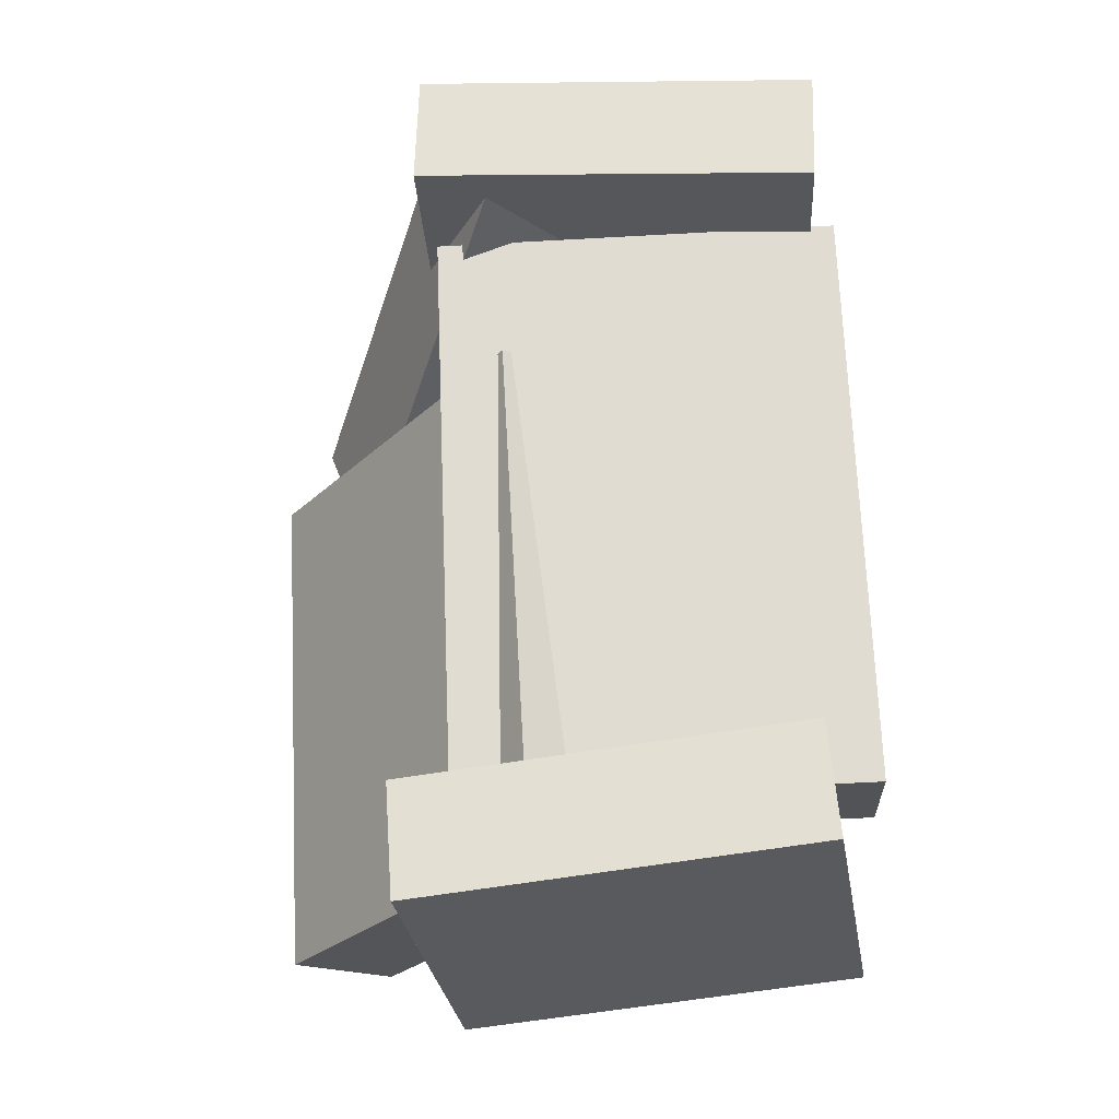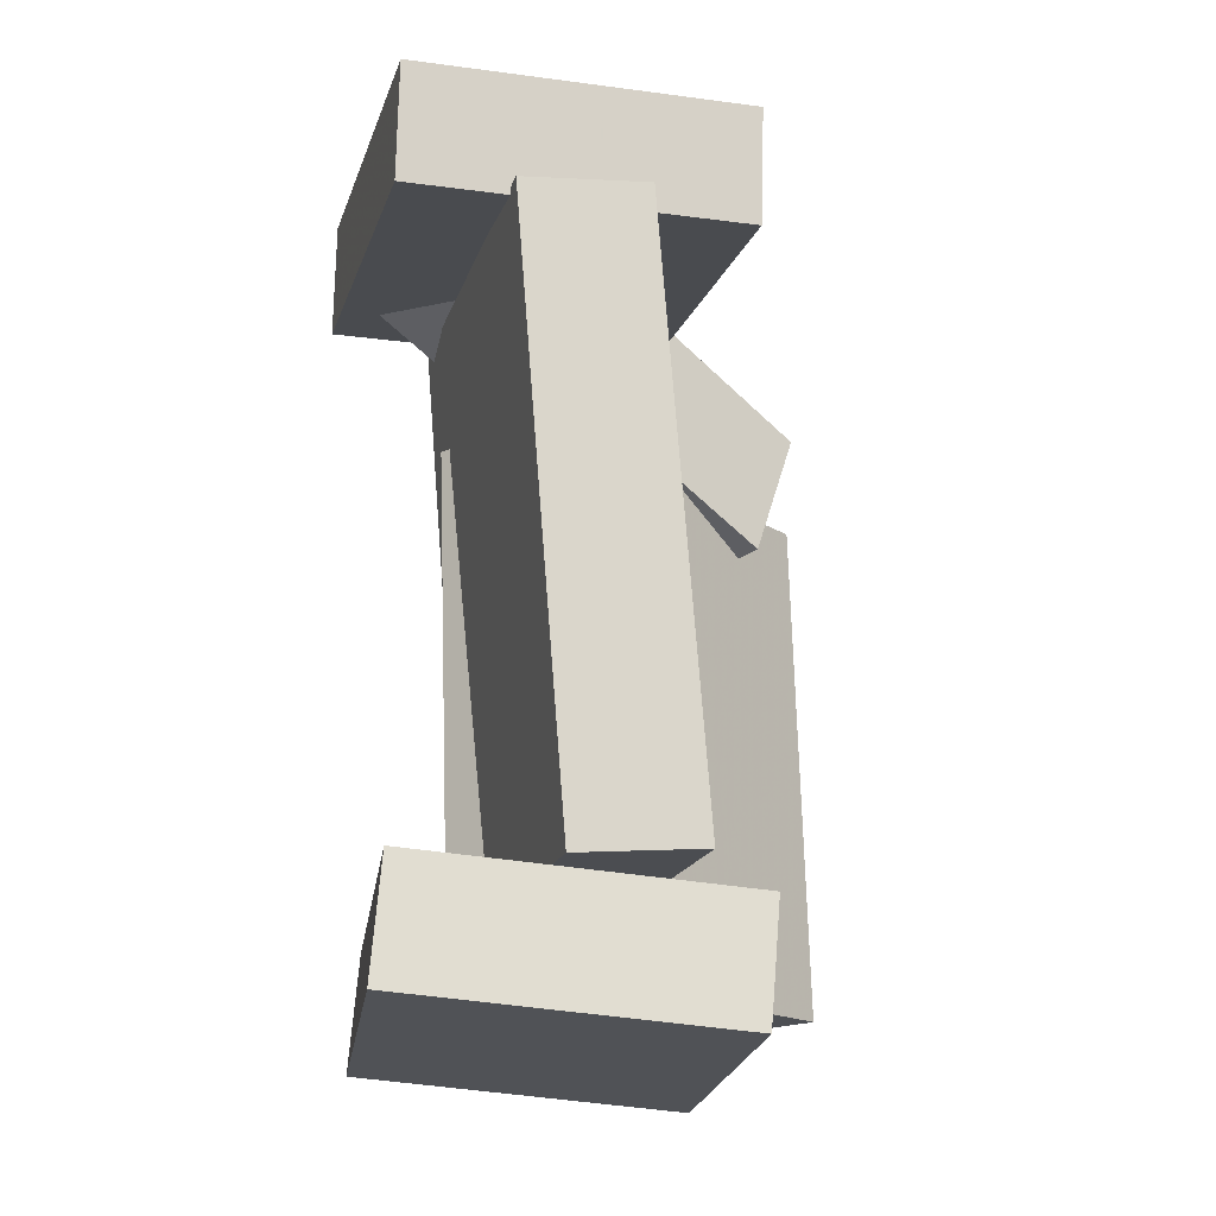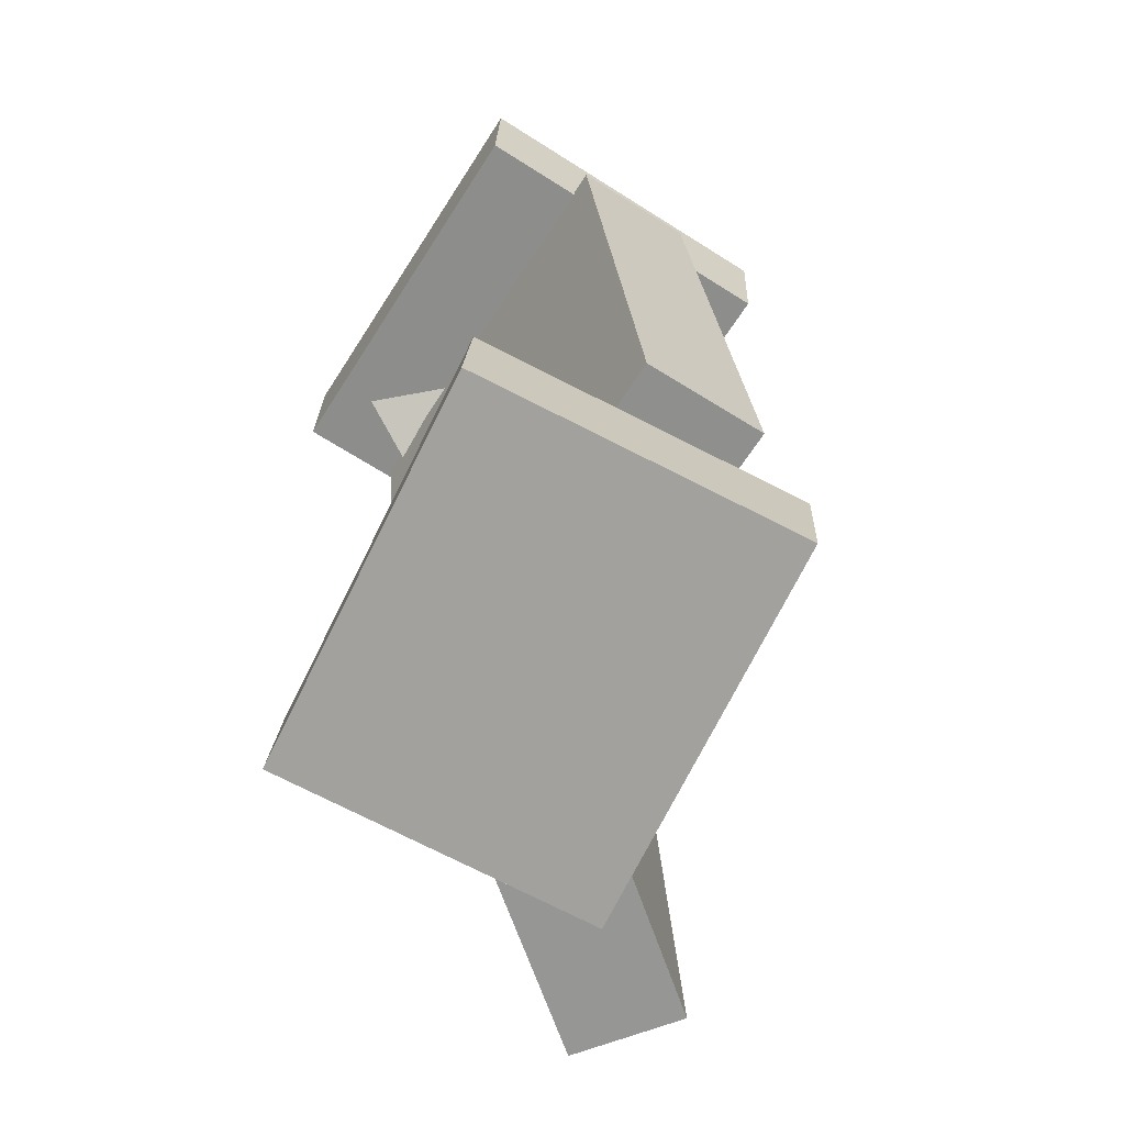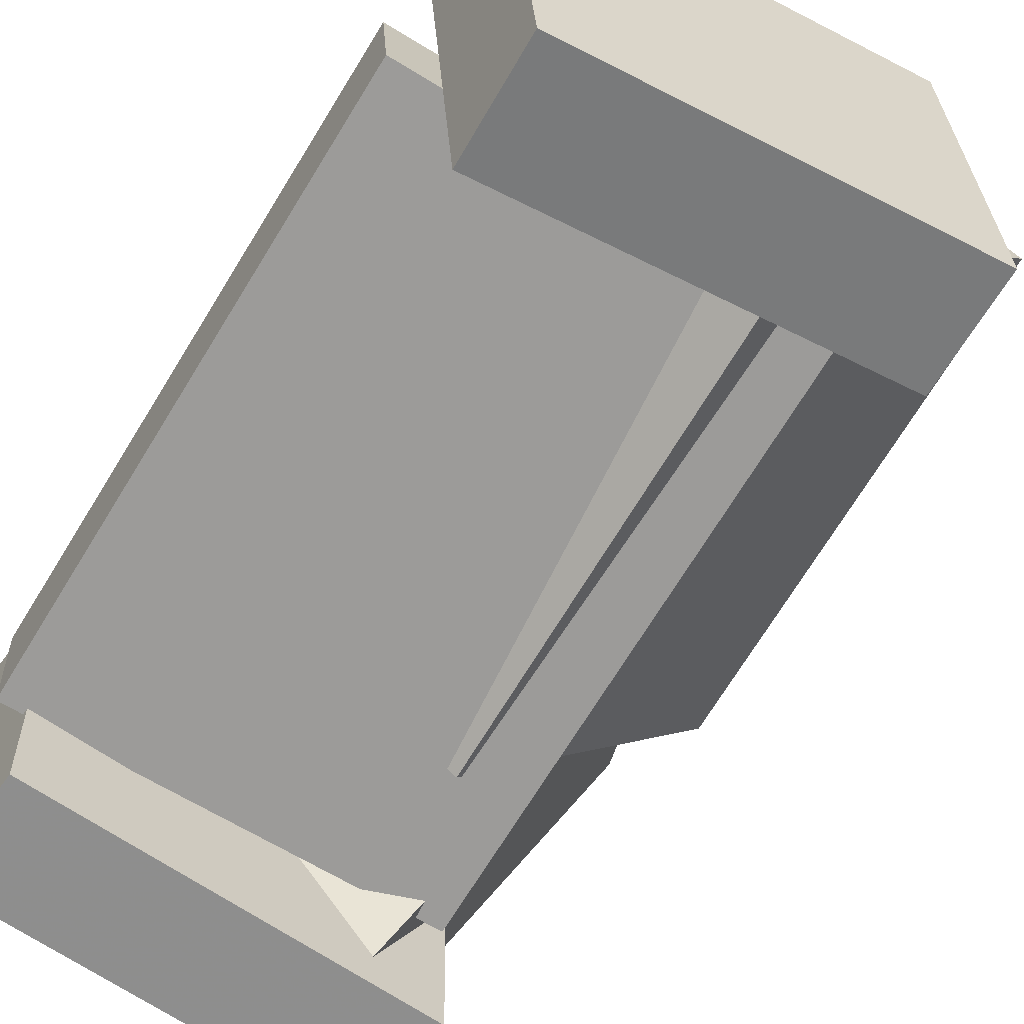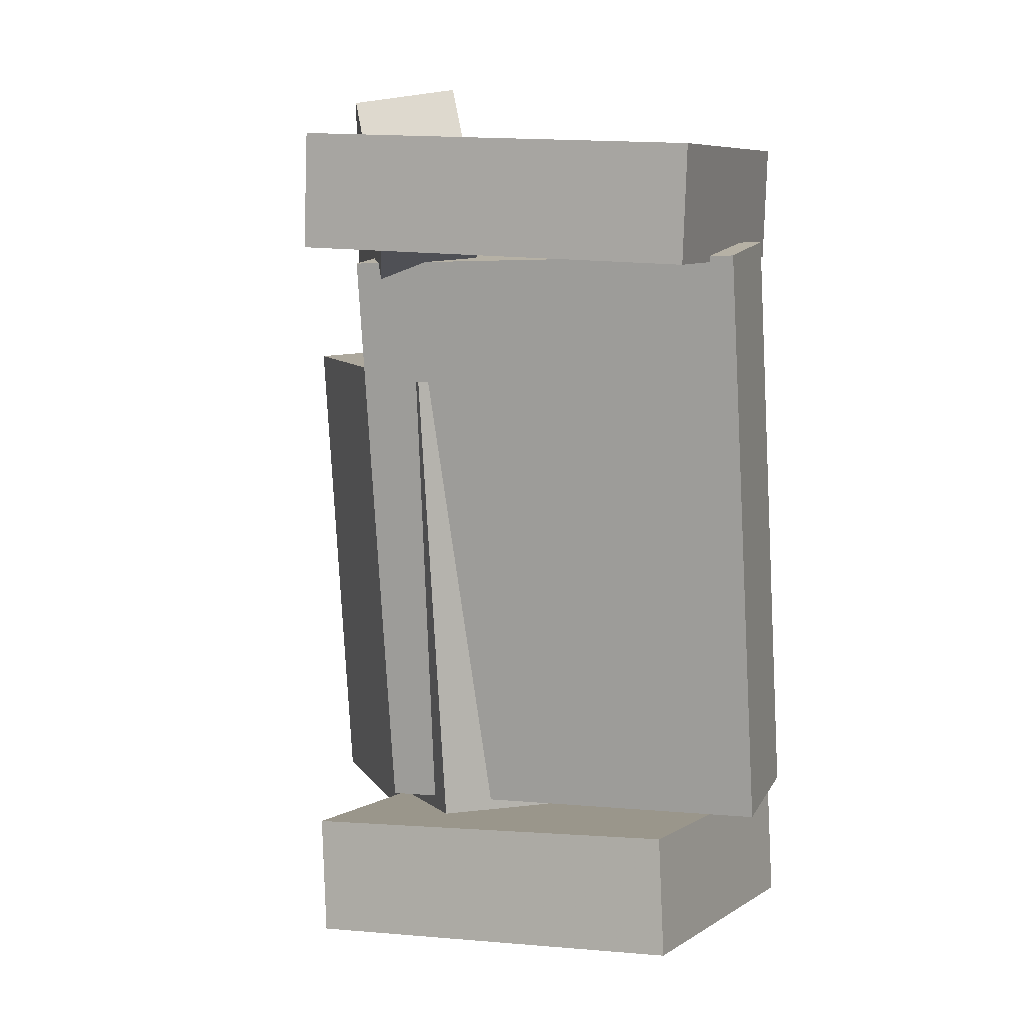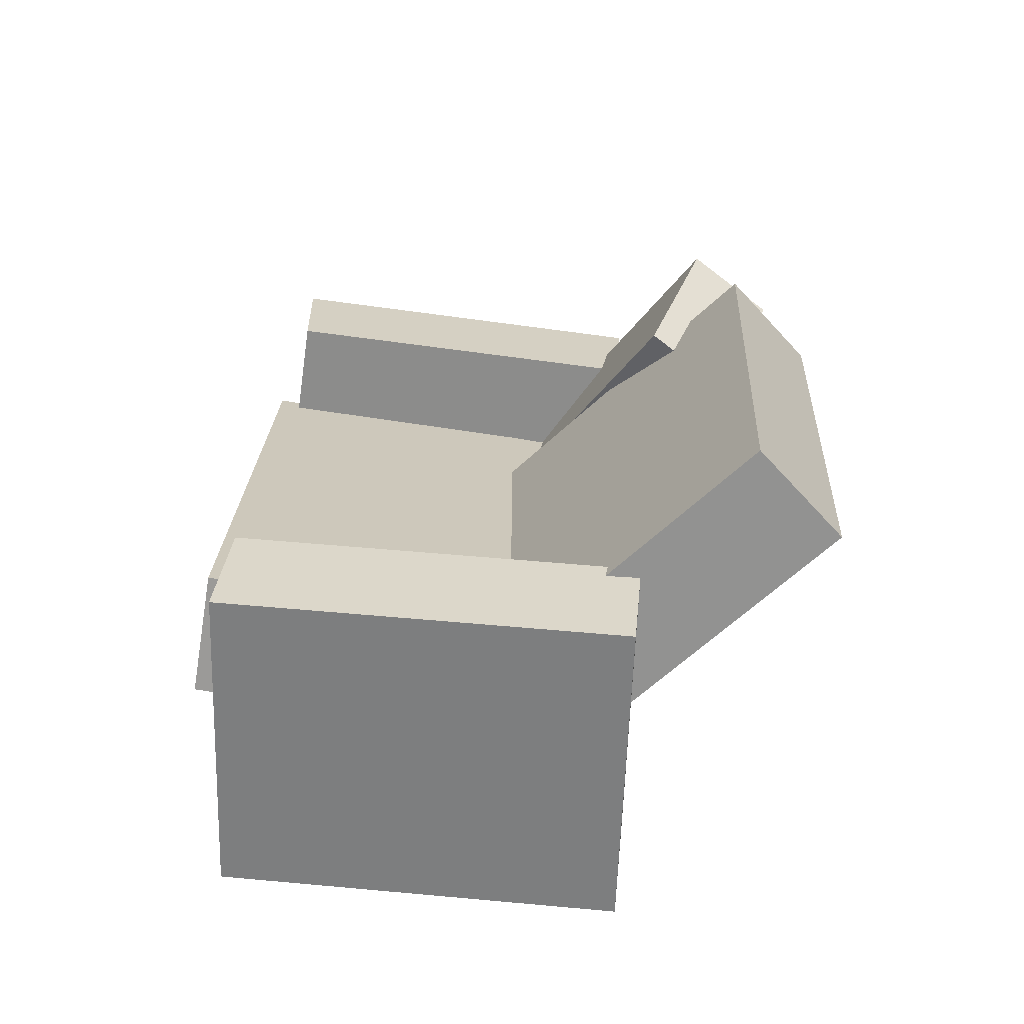
<metadata>
{"format":"obj","ext":"obj","renderer":"f3d","projection":"perspective","resolution":1024,"background":"white","views":[{"elev":-25.9,"azim":1.0,"up":"+Z"},{"elev":-15.3,"azim":74.0,"up":"+Z"},{"elev":-65.4,"azim":55.5,"up":"+Z"},{"elev":-66.9,"azim":146.1,"up":"+Y"},{"elev":9.4,"azim":17.9,"up":"+Z"},{"elev":-65.3,"azim":169.5,"up":"+Z"}]}
</metadata>
<code>
v -0.1524 -0.1971 0.2584
v -0.1497 -0.1954 0.3515
v -0.1425 0.07146 0.2533
v -0.1398 0.07312 0.3465
v 0.1709 -0.2092 0.2493
v 0.1736 -0.2075 0.3424
v 0.1808 0.05936 0.2442
v 0.1835 0.06101 0.3373
f 1.0 7.0 5.0
f 1.0 3.0 7.0
f 1.0 4.0 3.0
f 1.0 2.0 4.0
f 3.0 8.0 7.0
f 3.0 4.0 8.0
f 5.0 7.0 8.0
f 5.0 8.0 6.0
f 1.0 5.0 6.0
f 1.0 6.0 2.0
f 2.0 6.0 8.0
f 2.0 8.0 4.0
v -0.1423 -0.1173 -0.329
v -0.1368 -0.1219 -0.2779
v -0.135 -0.04603 -0.3233
v -0.1295 -0.05066 -0.2722
v -0.09715 -0.1215 -0.3342
v -0.09165 -0.1261 -0.2832
v -0.08987 -0.05023 -0.3285
v -0.08437 -0.05485 -0.2775
f 9.0 15.0 13.0
f 9.0 11.0 15.0
f 9.0 12.0 11.0
f 9.0 10.0 12.0
f 11.0 16.0 15.0
f 11.0 12.0 16.0
f 13.0 15.0 16.0
f 13.0 16.0 14.0
f 9.0 13.0 14.0
f 9.0 14.0 10.0
f 10.0 14.0 16.0
f 10.0 16.0 12.0
v -0.08217 -0.1187 0.1406
v -0.004891 -0.0616 0.1457
v -0.2888 0.1614 0.1334
v -0.2115 0.2185 0.1385
v -0.05862 -0.1123 -0.2849
v 0.01866 -0.05514 -0.2798
v -0.2652 0.1678 -0.2921
v -0.1879 0.225 -0.2869
f 17.0 23.0 21.0
f 17.0 19.0 23.0
f 17.0 20.0 19.0
f 17.0 18.0 20.0
f 19.0 24.0 23.0
f 19.0 20.0 24.0
f 21.0 23.0 24.0
f 21.0 24.0 22.0
f 17.0 21.0 22.0
f 17.0 22.0 18.0
f 18.0 22.0 24.0
f 18.0 24.0 20.0
v -0.1542 -0.1682 -0.3428
v -0.1615 -0.158 -0.2475
v -0.1151 0.09333 -0.3678
v -0.1224 0.1035 -0.2726
v 0.1635 -0.213 -0.3136
v 0.1562 -0.2027 -0.2184
v 0.2026 0.04862 -0.3387
v 0.1953 0.05884 -0.2434
f 25.0 31.0 29.0
f 25.0 27.0 31.0
f 25.0 28.0 27.0
f 25.0 26.0 28.0
f 27.0 32.0 31.0
f 27.0 28.0 32.0
f 29.0 31.0 32.0
f 29.0 32.0 30.0
f 25.0 29.0 30.0
f 25.0 30.0 26.0
f 26.0 30.0 32.0
f 26.0 32.0 28.0
v -0.01589 -0.1477 0.2757
v -0.08952 -0.1835 0.2645
v -0.1424 0.167 0.1011
v -0.2161 0.1312 0.08993
v -0.05556 -0.1013 0.3882
v -0.1292 -0.1371 0.377
v -0.1821 0.2134 0.2136
v -0.2558 0.1776 0.2024
f 33.0 39.0 37.0
f 33.0 35.0 39.0
f 33.0 36.0 35.0
f 33.0 34.0 36.0
f 35.0 40.0 39.0
f 35.0 36.0 40.0
f 37.0 39.0 40.0
f 37.0 40.0 38.0
f 33.0 37.0 38.0
f 33.0 38.0 34.0
f 34.0 38.0 40.0
f 34.0 40.0 36.0
v -0.1177 0.01555 -0.2317
v -0.1199 -0.08555 -0.2388
v -0.1355 -0.0182 0.2488
v -0.1377 -0.1193 0.2417
v 0.2136 0.007502 -0.2199
v 0.2114 -0.0936 -0.2271
v 0.1957 -0.02625 0.2606
v 0.1935 -0.1273 0.2534
f 41.0 47.0 45.0
f 41.0 43.0 47.0
f 41.0 44.0 43.0
f 41.0 42.0 44.0
f 43.0 48.0 47.0
f 43.0 44.0 48.0
f 45.0 47.0 48.0
f 45.0 48.0 46.0
f 41.0 45.0 46.0
f 41.0 46.0 42.0
f 42.0 46.0 48.0
f 42.0 48.0 44.0

</code>
